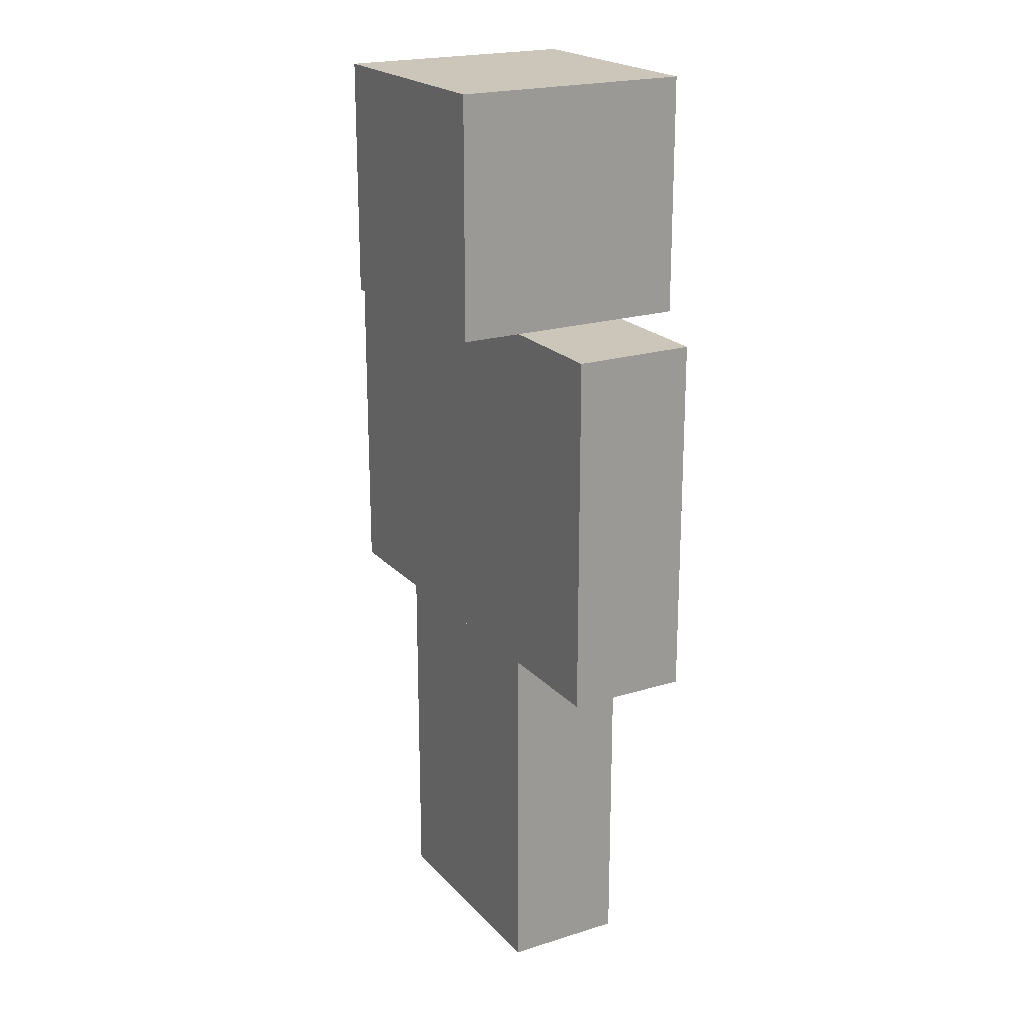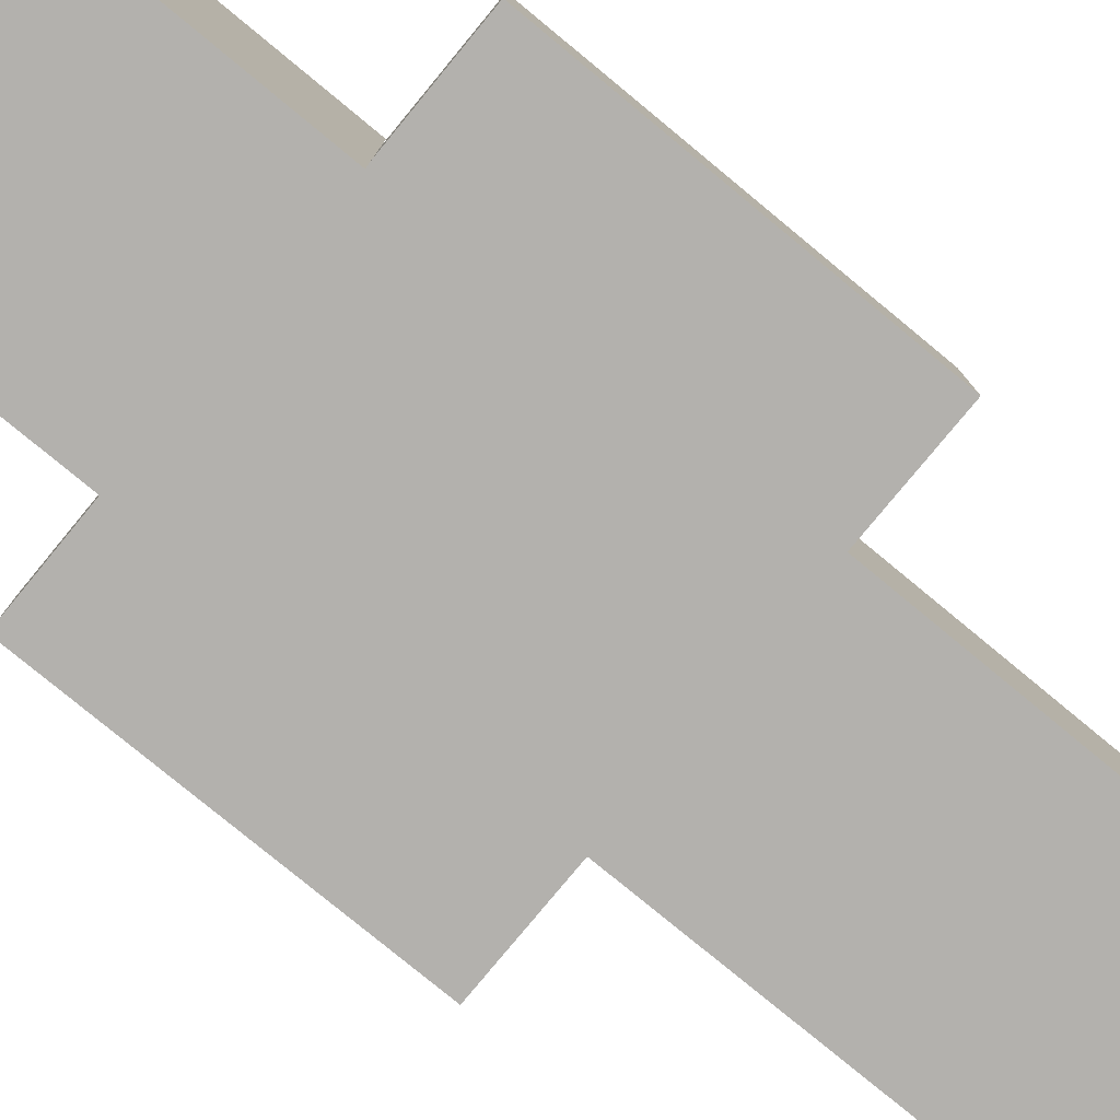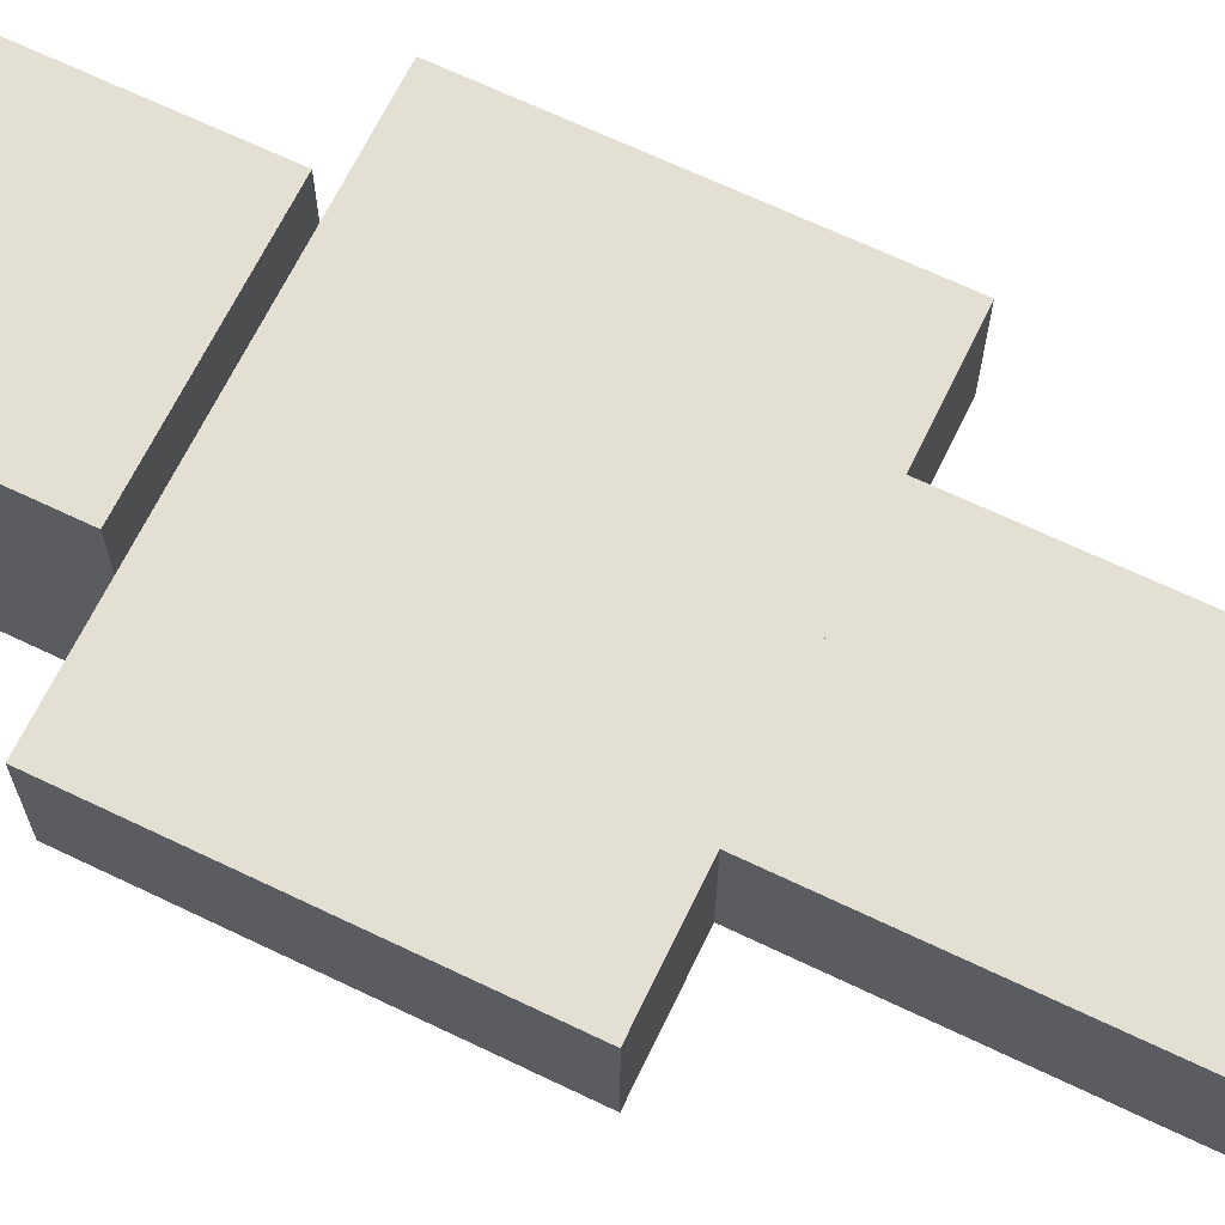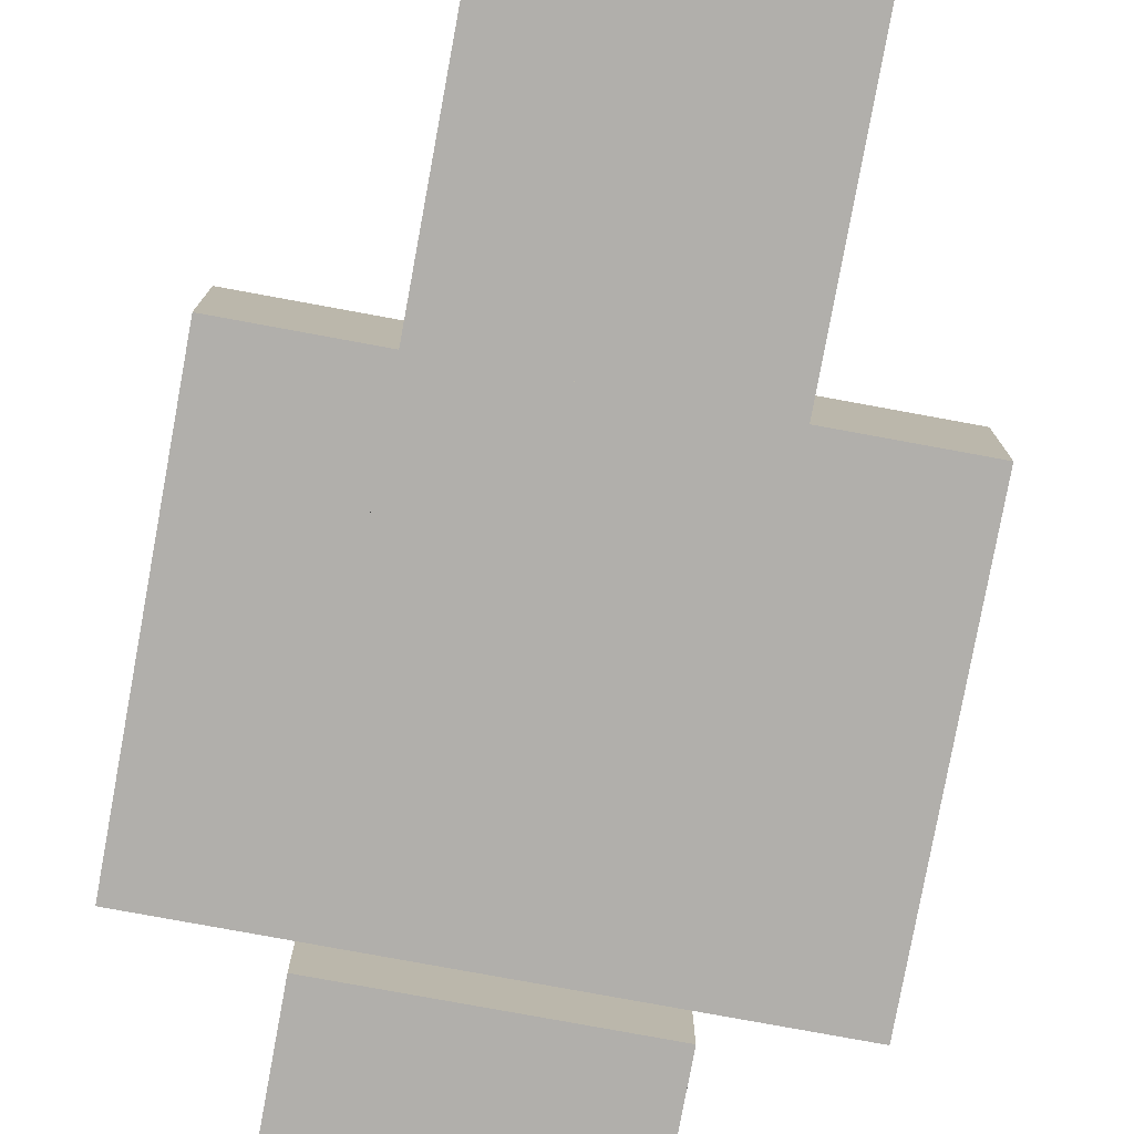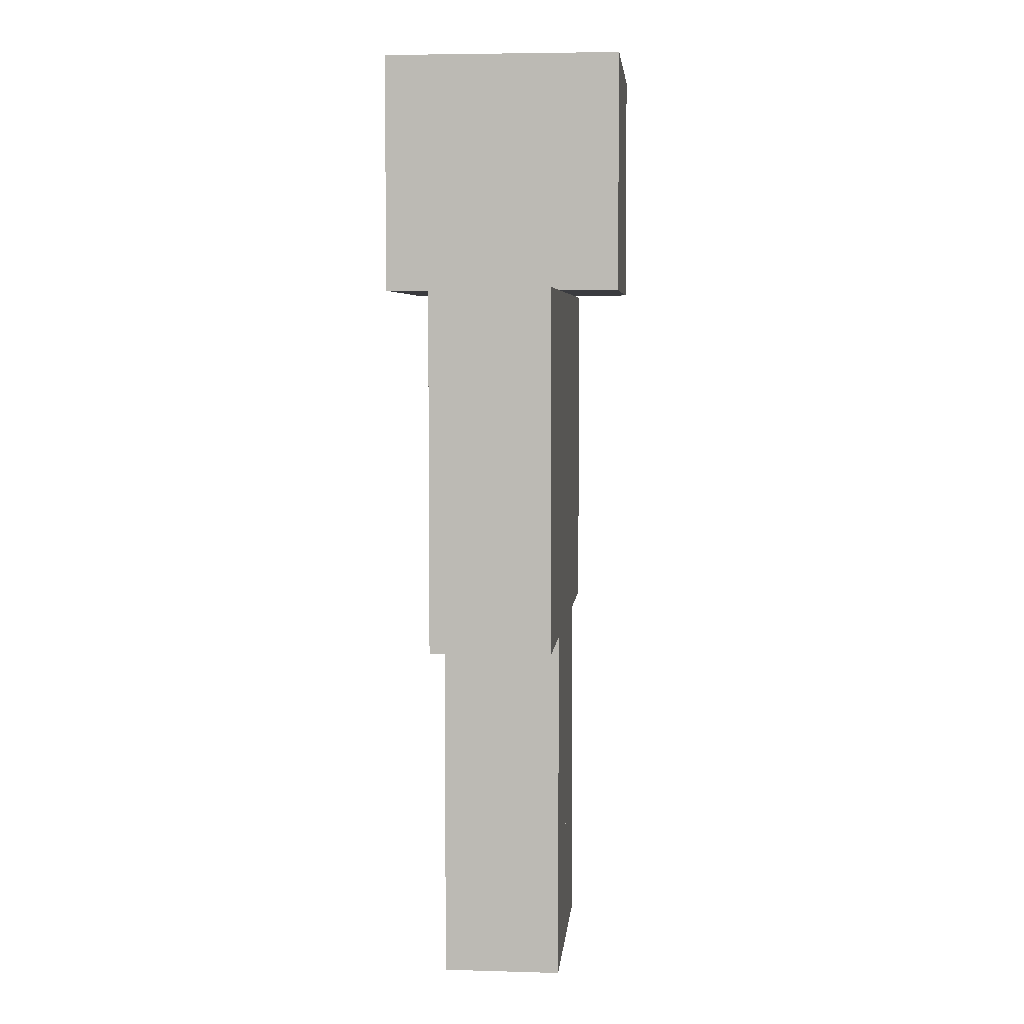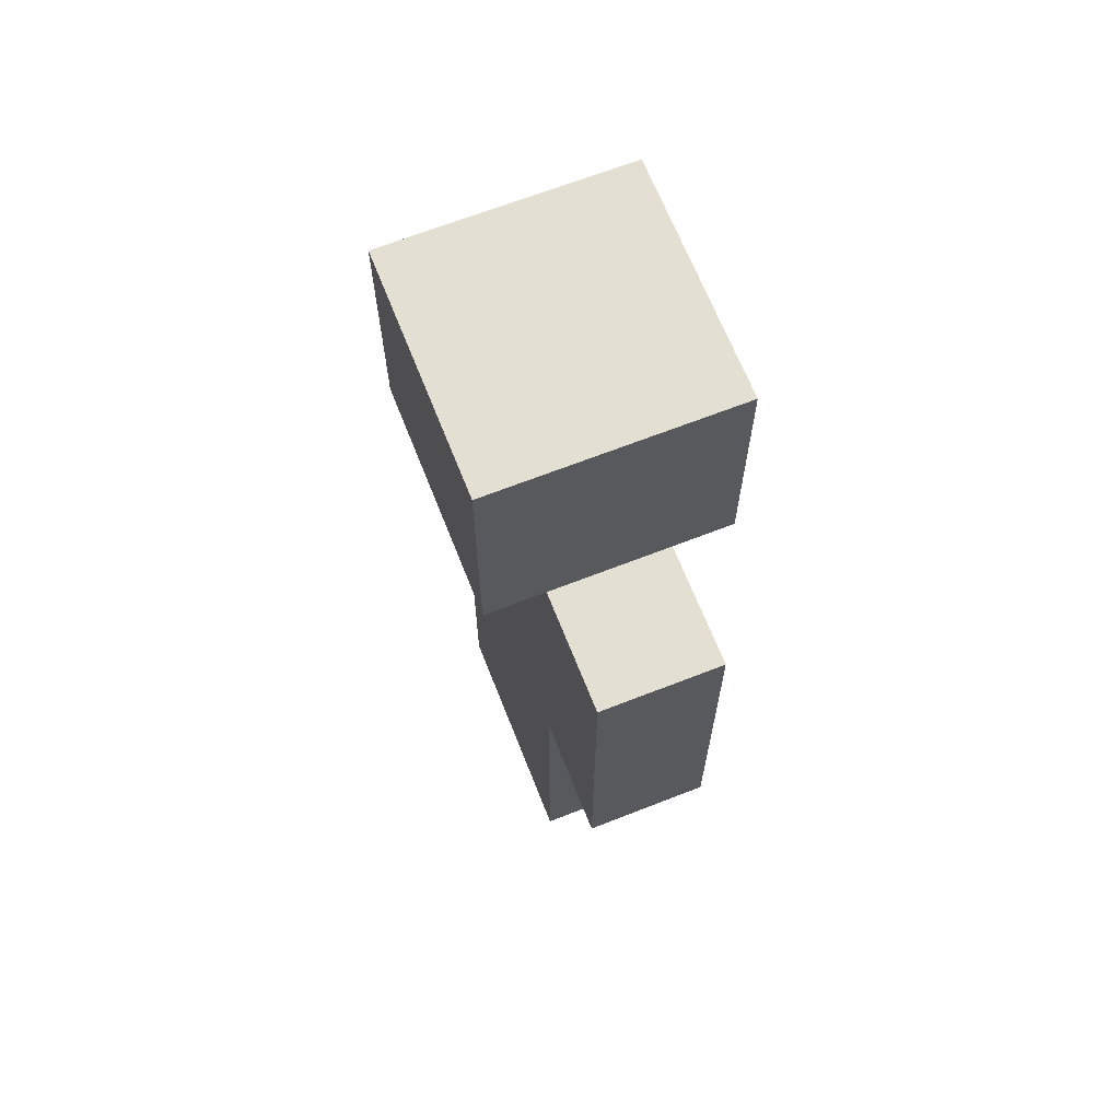
<metadata>
{"format":"obj","ext":"obj","renderer":"f3d","projection":"perspective","resolution":1024,"background":"white","views":[{"elev":20.8,"azim":60.6,"up":"+Y"},{"elev":-79.2,"azim":-129.5,"up":"+Z"},{"elev":66.8,"azim":-64.3,"up":"+Z"},{"elev":-78.3,"azim":-10.4,"up":"+Z"},{"elev":5.1,"azim":-84.8,"up":"+Y"},{"elev":66.8,"azim":68.5,"up":"+Y"}]}
</metadata>
<code>
g default
v -0.536 0.8749 0.268
v 0.536 0.8749 0.268
v -0.536 0.8749 -0.268
v 0.536 0.8749 -0.268
v -0.536 2.483 0.268
v 0.536 2.483 0.268
v -0.536 2.483 -0.268
v 0.536 2.483 -0.268
v -0.536 2.483 0.536
v 0.536 2.483 0.536
v -0.536 2.483 -0.536
v 0.536 2.483 -0.536
v -0.536 3.555 0.536
v 0.536 3.555 0.536
v -0.536 3.555 -0.536
v 0.536 3.555 -0.536
v 0.536 0.8749 0.268
v 1.072 0.8749 0.268
v 0.536 0.8749 -0.268
v 1.072 0.8749 -0.268
v 0.536 2.483 0.268
v 1.072 2.483 0.268
v 0.536 2.483 -0.268
v 1.072 2.483 -0.268
v -1.072 0.8749 0.268
v -0.536 0.8749 0.268
v -1.072 0.8749 -0.268
v -0.536 0.8749 -0.268
v -1.072 2.483 0.268
v -0.536 2.483 0.268
v -1.072 2.483 -0.268
v -0.536 2.483 -0.268
v 0 -0.733 0.268
v 0.536 -0.733 0.268
v 0 -0.733 -0.268
v 0.536 -0.733 -0.268
v 0 0.8749 0.268
v 0.536 0.8749 0.268
v 0 0.8749 -0.268
v 0.536 0.8749 -0.268
v -0.536 -0.733 0.268
v 0 -0.733 0.268
v -0.536 -0.733 -0.268
v 0 -0.733 -0.268
v -0.536 0.8749 0.268
v 0 0.8749 0.268
v -0.536 0.8749 -0.268
v 0 0.8749 -0.268
g theboss1:Steve
f 1 3 4 2
f 5 6 8 7
f 1 2 6 5
f 2 4 8 6
f 4 3 7 8
f 3 1 5 7
f 9 11 12 10
f 13 14 16 15
f 9 10 14 13
f 10 12 16 14
f 12 11 15 16
f 11 9 13 15
f 17 19 20 18
f 21 22 24 23
f 17 18 22 21
f 18 20 24 22
f 20 19 23 24
f 19 17 21 23
f 25 27 28 26
f 29 30 32 31
f 25 26 30 29
f 26 28 32 30
f 28 27 31 32
f 27 25 29 31
f 33 35 36 34
f 37 38 40 39
f 33 34 38 37
f 34 36 40 38
f 36 35 39 40
f 35 33 37 39
f 41 43 44 42
f 45 46 48 47
f 41 42 46 45
f 42 44 48 46
f 44 43 47 48
f 43 41 45 47

</code>
